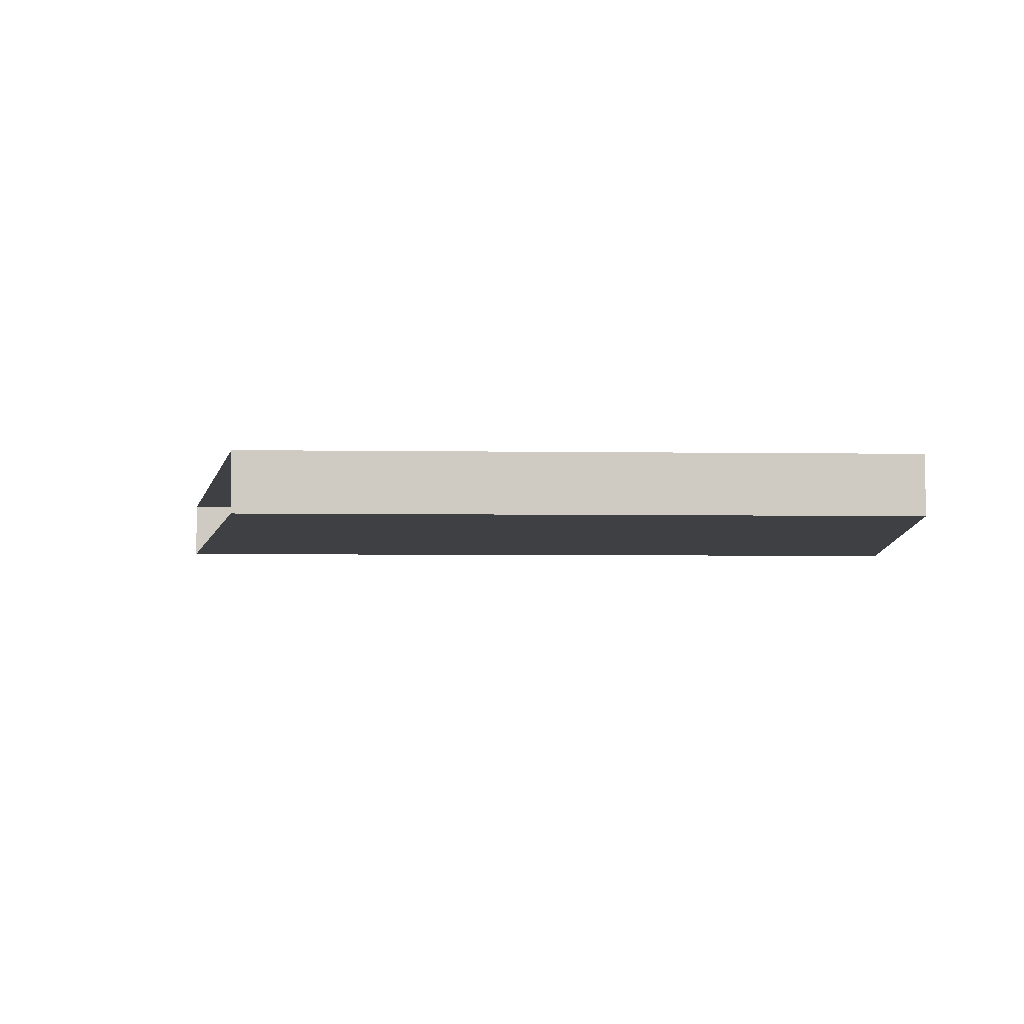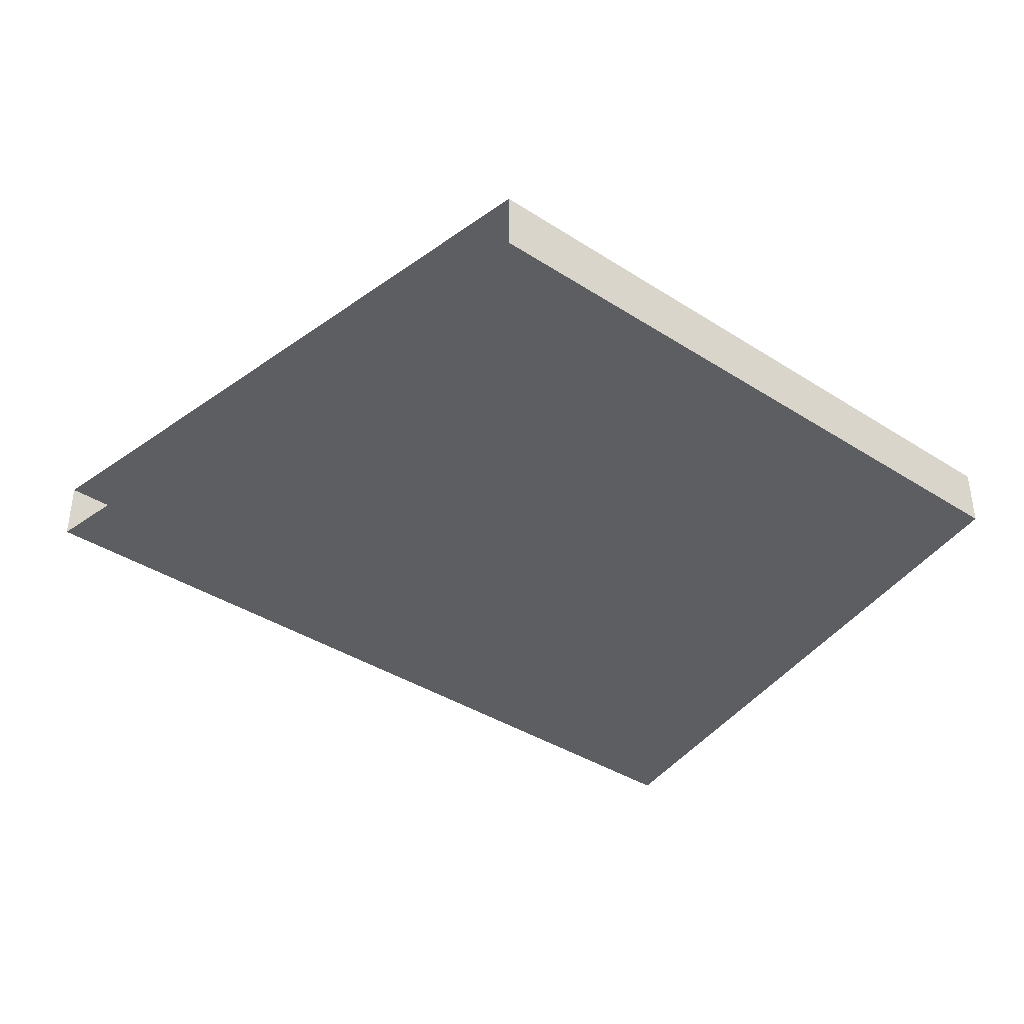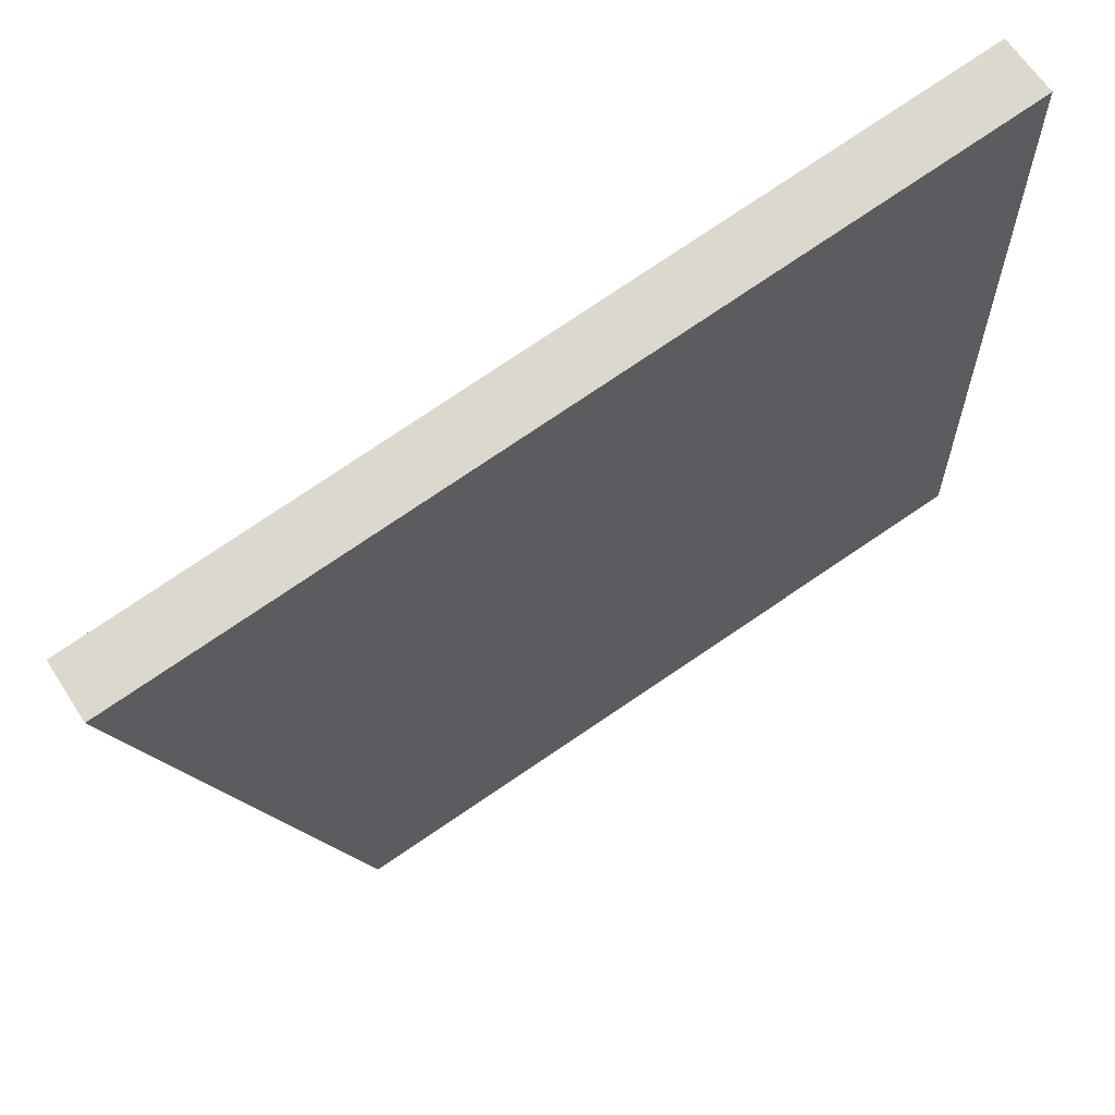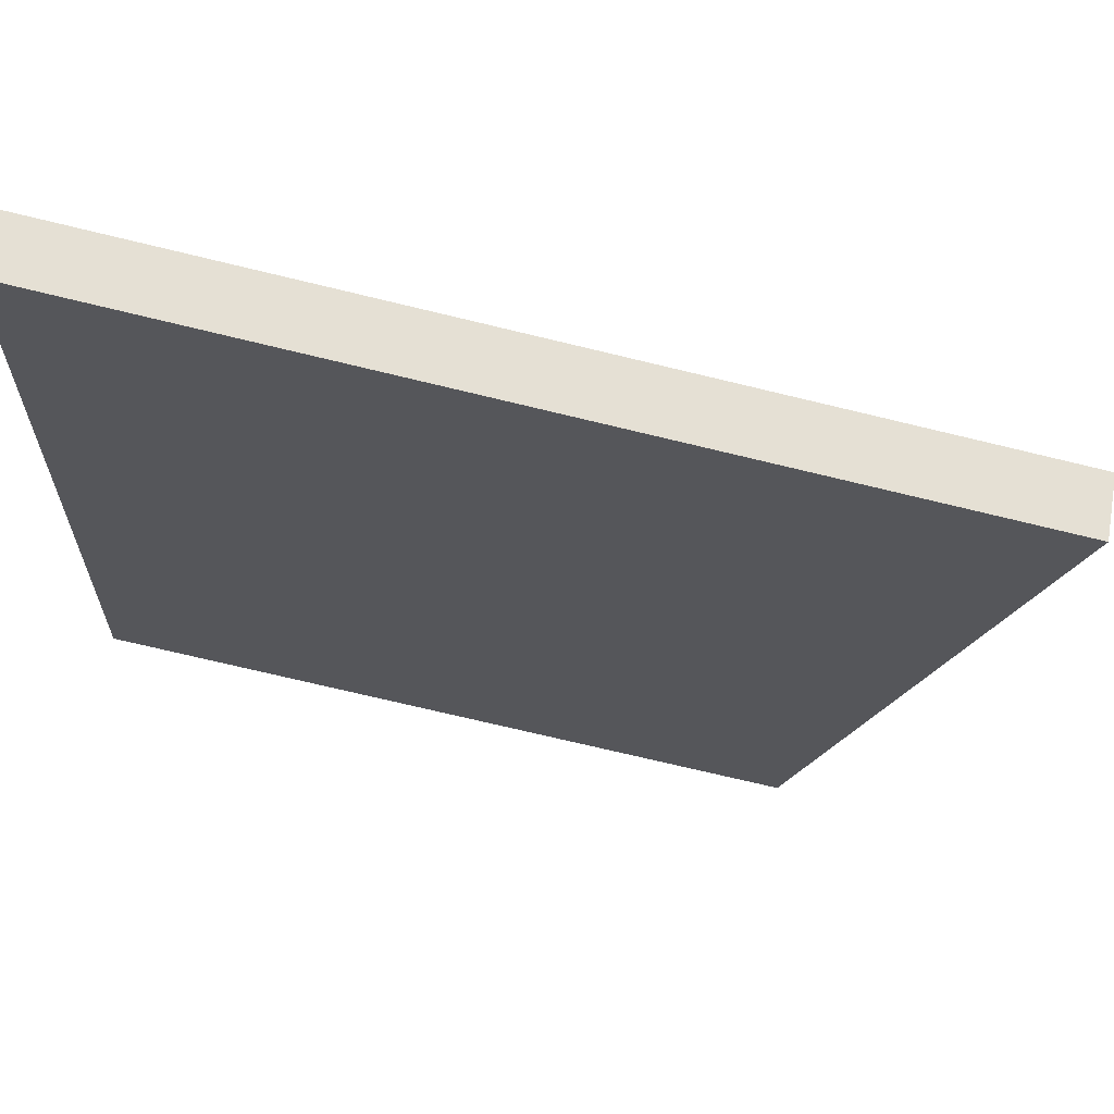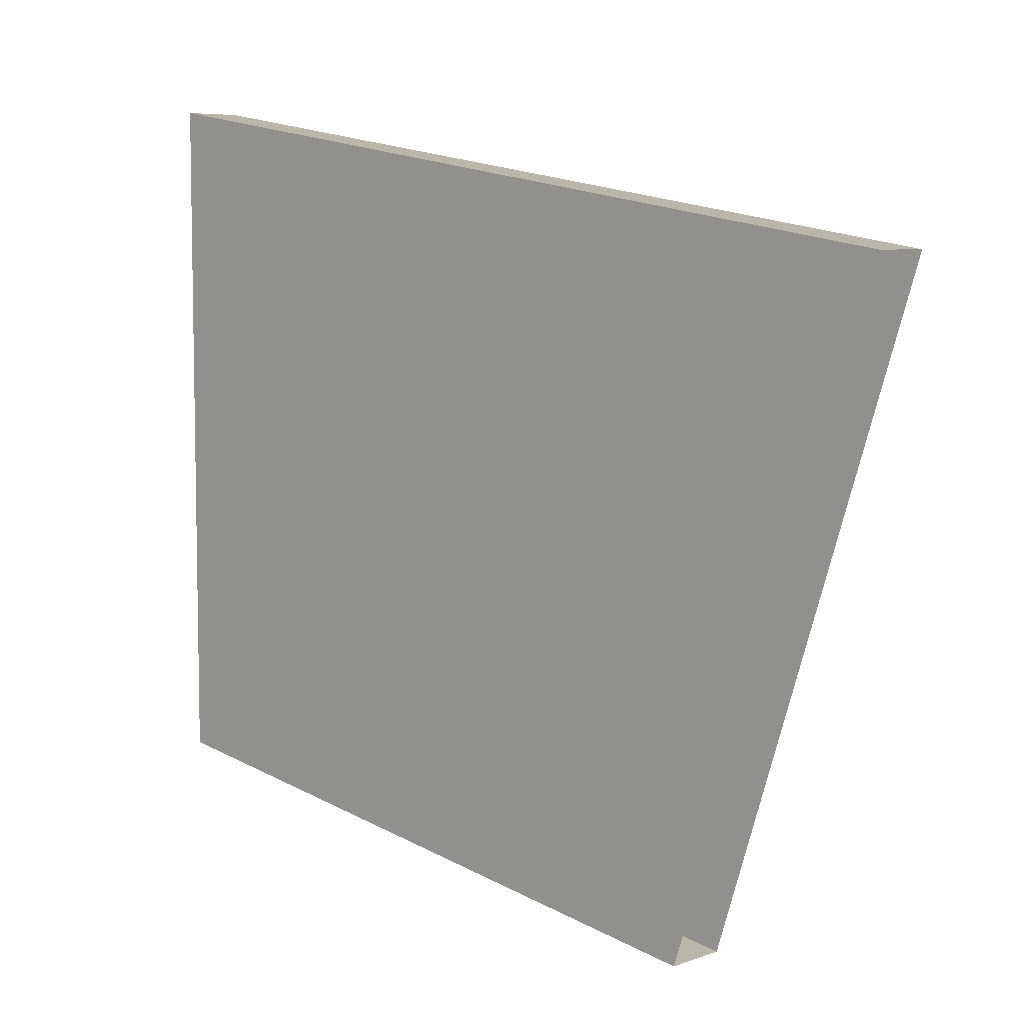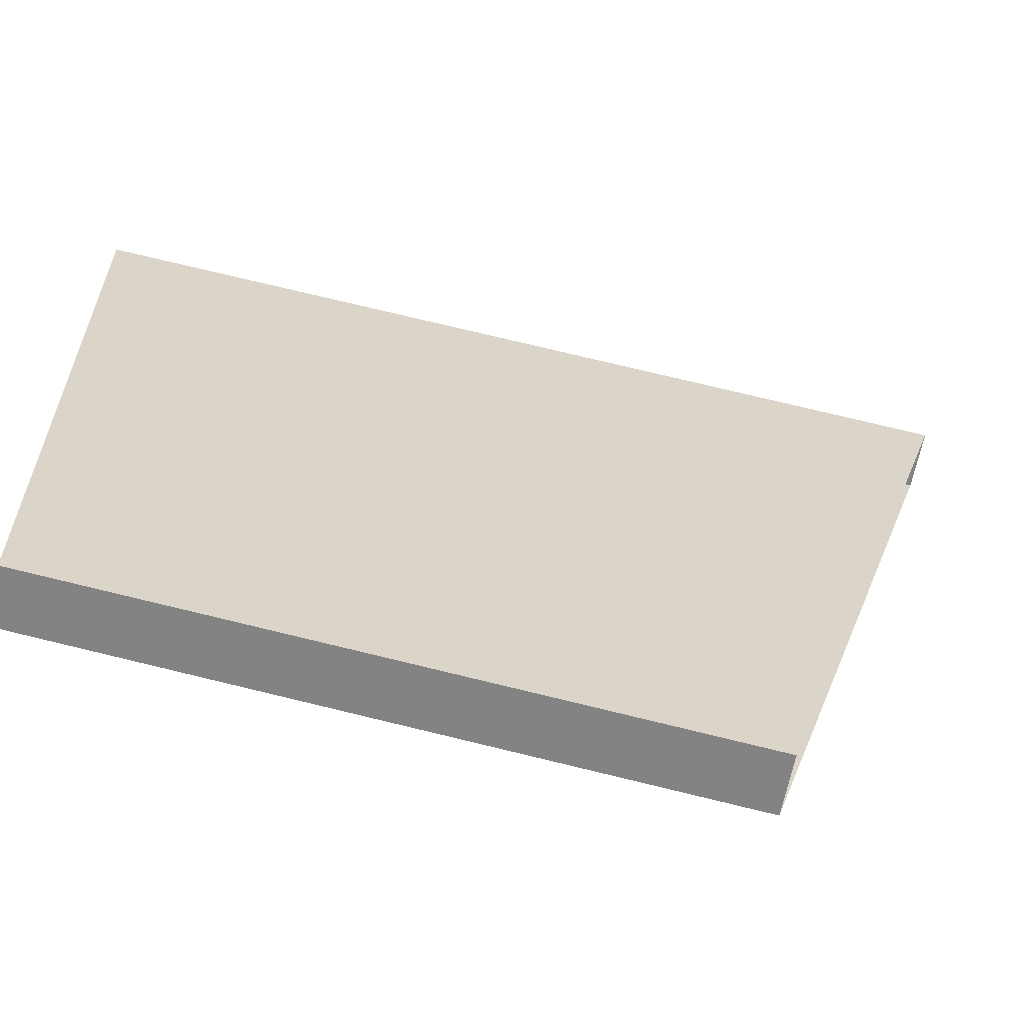
<metadata>
{"format":"obj","ext":"obj","renderer":"f3d","projection":"perspective","resolution":1024,"background":"white","views":[{"elev":-4.6,"azim":6.2,"up":"+Z"},{"elev":-38.5,"azim":-30.1,"up":"+Z"},{"elev":63.6,"azim":-32.7,"up":"+Y"},{"elev":64.5,"azim":-169.9,"up":"+Y"},{"elev":6.7,"azim":-136.5,"up":"+Y"},{"elev":-61.0,"azim":169.9,"up":"+Y"}]}
</metadata>
<code>
o Cube.006_Cube.007
v 0 0.3609 0.03279
v -0.9378 0.2123 0.03279
v -0.9378 0.2123 -0.03279
v 0 0.3609 -0.03279
v -0.7147 -0.4741 0.03279
v 0 -0.3609 0.03279
v 0 -0.3609 -0.03279
v -0.7147 -0.4741 -0.03279
f 3 7 4
f 1 5 2
f 6 8 5
f 2 4 1
f 3 8 7
f 1 6 5
f 6 7 8
f 2 3 4

</code>
